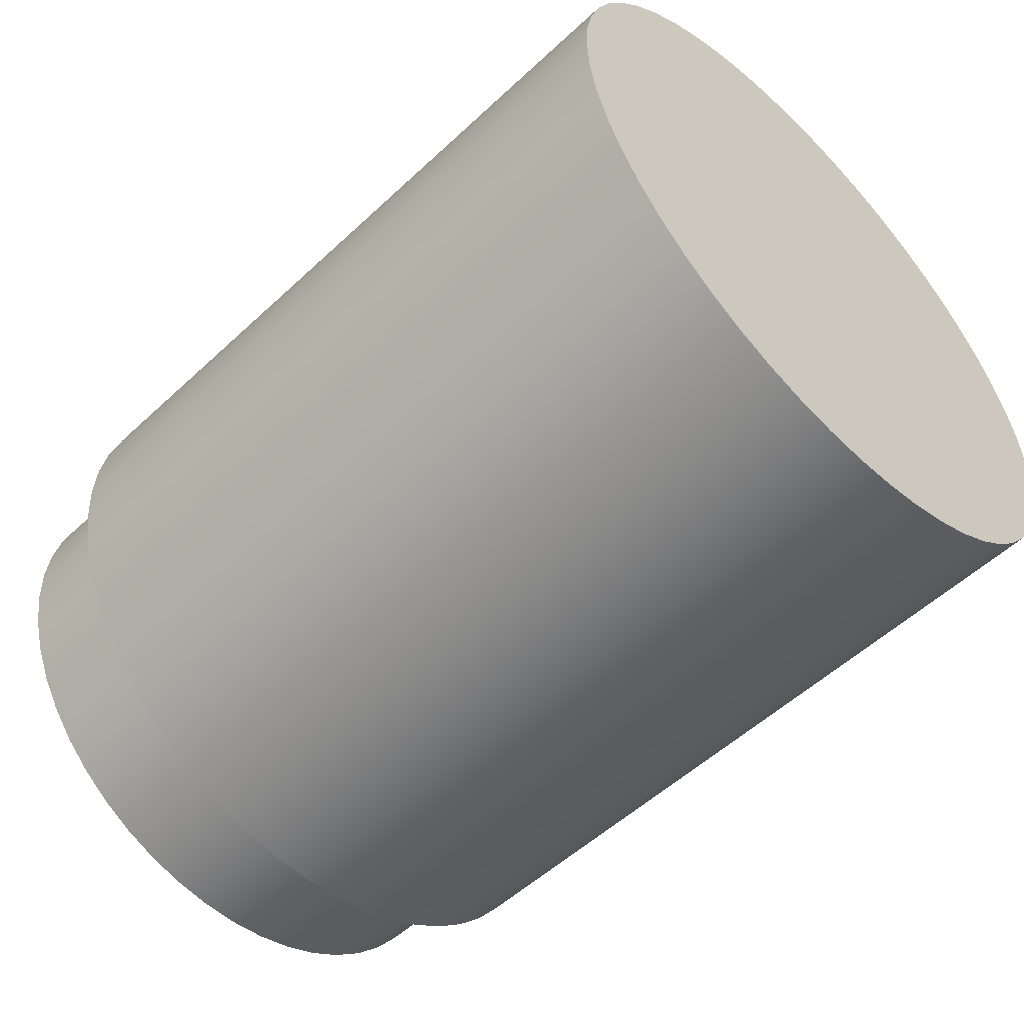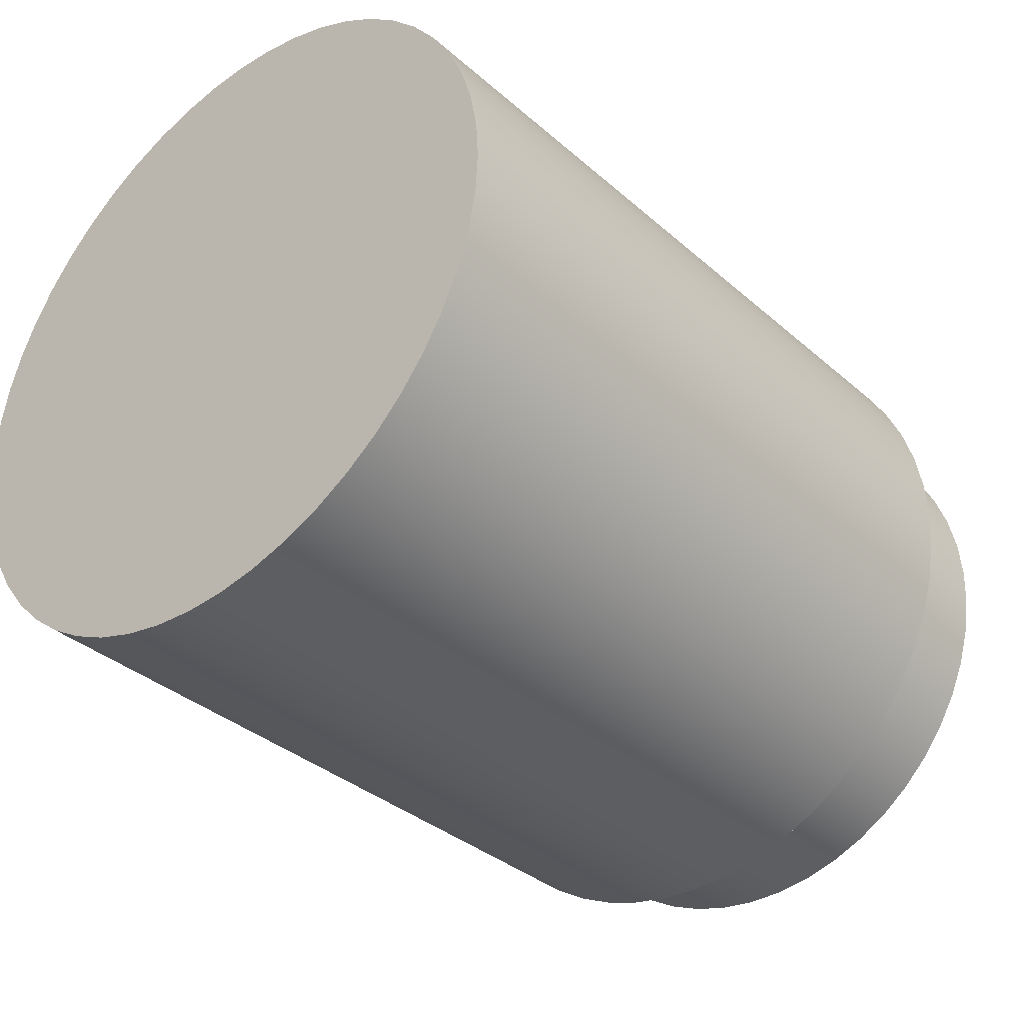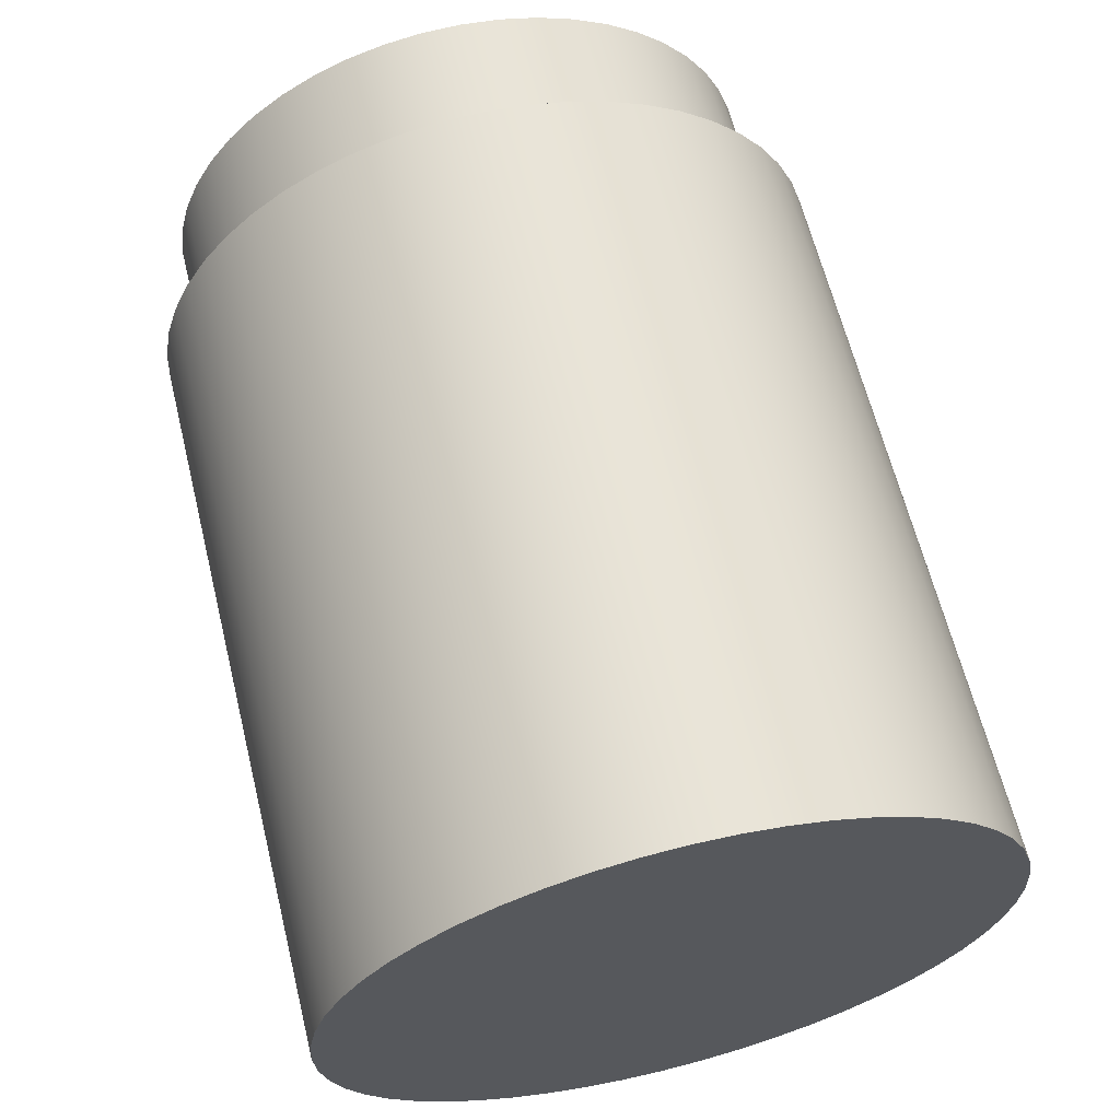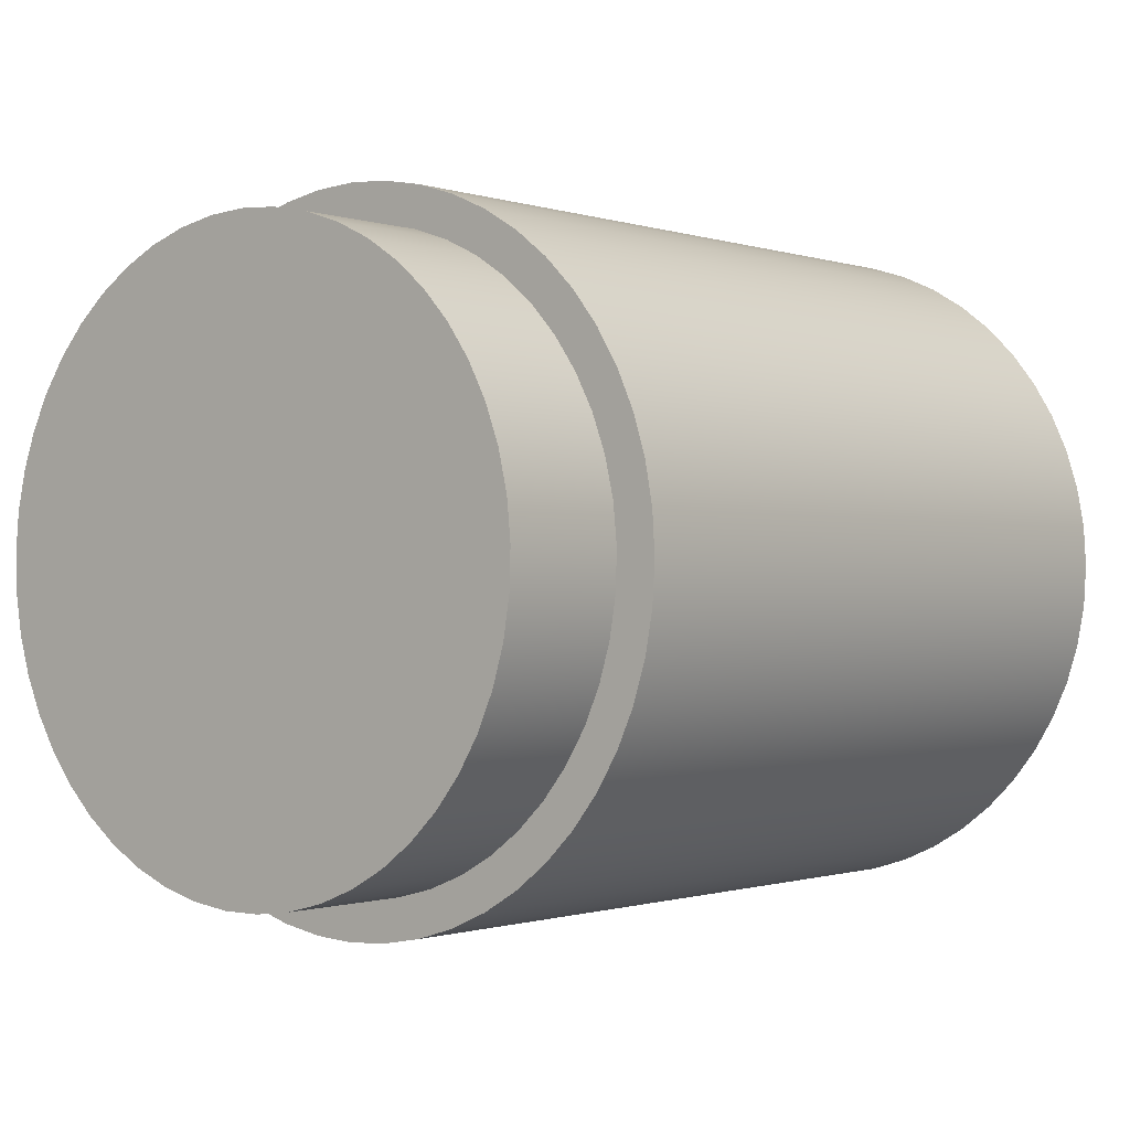
<metadata>
{"format":"obj","ext":"obj","renderer":"f3d","projection":"perspective","resolution":1024,"background":"white","views":[{"elev":-53.7,"azim":-135.2,"up":"+Z"},{"elev":-35.1,"azim":-49.0,"up":"+Z"},{"elev":63.4,"azim":-103.9,"up":"+Y"},{"elev":-0.7,"azim":129.1,"up":"+Z"}]}
</metadata>
<code>
v 1 -2.738e-16 2.236
v 1 0.2859 2.218
v 1 0.5672 2.163
v 1 0.8391 2.073
v 1 1.097 1.948
v 1 1.337 1.792
v 1 1.556 1.606
v 1 1.748 1.394
v 1 1.912 1.159
v 1 2.045 0.9051
v 1 2.144 0.6362
v 1 2.207 0.3569
v 1 2.235 0.07167
v 1 2.226 -0.2147
v 1 2.18 -0.4976
v 1 2.098 -0.7723
v 1 1.982 -1.034
v 1 1.834 -1.279
v 1 1.655 -1.503
v 1 1.449 -1.703
v 1 1.22 -1.874
v 1 0.9702 -2.015
v 1 0.7046 -2.122
v 1 0.4274 -2.195
v 1 0.1433 -2.231
v 1 -0.1433 -2.231
v 1 -0.4274 -2.195
v 1 -0.7046 -2.122
v 1 -0.9702 -2.015
v 1 -1.22 -1.874
v 1 -1.449 -1.703
v 1 -1.655 -1.503
v 1 -1.834 -1.279
v 1 -1.982 -1.034
v 1 -2.098 -0.7723
v 1 -2.18 -0.4976
v 1 -2.226 -0.2147
v 1 -2.235 0.07167
v 1 -2.207 0.3569
v 1 -2.144 0.6362
v 1 -2.045 0.9051
v 1 -1.912 1.159
v 1 -1.748 1.394
v 1 -1.556 1.606
v 1 -1.337 1.792
v 1 -1.097 1.948
v 1 -0.8391 2.073
v 1 -0.5672 2.163
v 1 -0.2859 2.218
v 0 -2.738e-16 2.236
v 0 -0.2859 2.218
v 0 -0.5672 2.163
v 0 -0.8391 2.073
v 0 -1.097 1.948
v 0 -1.337 1.792
v 0 -1.556 1.606
v 0 -1.748 1.394
v 0 -1.912 1.159
v 0 -2.045 0.9051
v 0 -2.144 0.6362
v 0 -2.207 0.3569
v 0 -2.235 0.07167
v 0 -2.226 -0.2147
v 0 -2.18 -0.4976
v 0 -2.098 -0.7723
v 0 -1.982 -1.034
v 0 -1.834 -1.279
v 0 -1.655 -1.503
v 0 -1.449 -1.703
v 0 -1.22 -1.874
v 0 -0.9702 -2.015
v 0 -0.7046 -2.122
v 0 -0.4274 -2.195
v 0 -0.1433 -2.231
v 0 0.1433 -2.231
v 0 0.4274 -2.195
v 0 0.7046 -2.122
v 0 0.9702 -2.015
v 0 1.22 -1.874
v 0 1.449 -1.703
v 0 1.655 -1.503
v 0 1.834 -1.279
v 0 1.982 -1.034
v 0 2.098 -0.7723
v 0 2.18 -0.4976
v 0 2.226 -0.2147
v 0 2.235 0.07167
v 0 2.207 0.3569
v 0 2.144 0.6362
v 0 2.045 0.9051
v 0 1.912 1.159
v 0 1.748 1.394
v 0 1.556 1.606
v 0 1.337 1.792
v 0 1.097 1.948
v 0 0.8391 2.073
v 0 0.5672 2.163
v 0 0.2859 2.218
v 0 -2.738e-16 2.236
v 1 -2.738e-16 2.236
v 1 -2.738e-16 2.236
v 1 -0.2859 2.218
v 1 -0.5672 2.163
v 1 -0.8391 2.073
v 1 -1.097 1.948
v 1 -1.337 1.792
v 1 -1.556 1.606
v 1 -1.748 1.394
v 1 -1.912 1.159
v 1 -2.045 0.9051
v 1 -2.144 0.6362
v 1 -2.207 0.3569
v 1 -2.235 0.07167
v 1 -2.226 -0.2147
v 1 -2.18 -0.4976
v 1 -2.098 -0.7723
v 1 -1.982 -1.034
v 1 -1.834 -1.279
v 1 -1.655 -1.503
v 1 -1.449 -1.703
v 1 -1.22 -1.874
v 1 -0.9702 -2.015
v 1 -0.7046 -2.122
v 1 -0.4274 -2.195
v 1 -0.1433 -2.231
v 1 0.1433 -2.231
v 1 0.4274 -2.195
v 1 0.7046 -2.122
v 1 0.9702 -2.015
v 1 1.22 -1.874
v 1 1.449 -1.703
v 1 1.655 -1.503
v 1 1.834 -1.279
v 1 1.982 -1.034
v 1 2.098 -0.7723
v 1 2.18 -0.4976
v 1 2.226 -0.2147
v 1 2.235 0.07167
v 1 2.207 0.3569
v 1 2.144 0.6362
v 1 2.045 0.9051
v 1 1.912 1.159
v 1 1.748 1.394
v 1 1.556 1.606
v 1 1.337 1.792
v 1 1.097 1.948
v 1 0.8391 2.073
v 1 0.5672 2.163
v 1 0.2859 2.218
v -5.5 -3.092e-16 2.525
v -5.5 -0.3044 2.507
v -5.5 -0.6043 2.452
v -5.5 -0.8954 2.361
v -5.5 -1.173 2.236
v -5.5 -1.434 2.078
v -5.5 -1.674 1.89
v -5.5 -1.89 1.674
v -5.5 -2.078 1.434
v -5.5 -2.236 1.173
v -5.5 -2.361 0.8954
v -5.5 -2.452 0.6043
v -5.5 -2.507 0.3044
v -5.5 -2.525 -1.546e-16
v -5.5 -2.507 -0.3044
v -5.5 -2.452 -0.6043
v -5.5 -2.361 -0.8954
v -5.5 -2.236 -1.173
v -5.5 -2.078 -1.434
v -5.5 -1.89 -1.674
v -5.5 -1.674 -1.89
v -5.5 -1.434 -2.078
v -5.5 -1.173 -2.236
v -5.5 -0.8954 -2.361
v -5.5 -0.6043 -2.452
v -5.5 -0.3044 -2.507
v -5.5 0 -2.525
v -5.5 0.3044 -2.507
v -5.5 0.6043 -2.452
v -5.5 0.8954 -2.361
v -5.5 1.173 -2.236
v -5.5 1.434 -2.078
v -5.5 1.674 -1.89
v -5.5 1.89 -1.674
v -5.5 2.078 -1.434
v -5.5 2.236 -1.173
v -5.5 2.361 -0.8954
v -5.5 2.452 -0.6043
v -5.5 2.507 -0.3044
v -5.5 2.525 -1.546e-16
v -5.5 2.507 0.3044
v -5.5 2.452 0.6043
v -5.5 2.361 0.8954
v -5.5 2.236 1.173
v -5.5 2.078 1.434
v -5.5 1.89 1.674
v -5.5 1.674 1.89
v -5.5 1.434 2.078
v -5.5 1.173 2.236
v -5.5 0.8954 2.361
v -5.5 0.6043 2.452
v -5.5 0.3044 2.507
v 0 -3.092e-16 2.525
v 0 0.3044 2.507
v 0 0.6043 2.452
v 0 0.8954 2.361
v 0 1.173 2.236
v 0 1.434 2.078
v 0 1.674 1.89
v 0 1.89 1.674
v 0 2.078 1.434
v 0 2.236 1.173
v 0 2.361 0.8954
v 0 2.452 0.6043
v 0 2.507 0.3044
v 0 2.525 -1.546e-16
v 0 2.507 -0.3044
v 0 2.452 -0.6043
v 0 2.361 -0.8954
v 0 2.236 -1.173
v 0 2.078 -1.434
v 0 1.89 -1.674
v 0 1.674 -1.89
v 0 1.434 -2.078
v 0 1.173 -2.236
v 0 0.8954 -2.361
v 0 0.6043 -2.452
v 0 0.3044 -2.507
v 0 0 -2.525
v 0 -0.3044 -2.507
v 0 -0.6043 -2.452
v 0 -0.8954 -2.361
v 0 -1.173 -2.236
v 0 -1.434 -2.078
v 0 -1.674 -1.89
v 0 -1.89 -1.674
v 0 -2.078 -1.434
v 0 -2.236 -1.173
v 0 -2.361 -0.8954
v 0 -2.452 -0.6043
v 0 -2.507 -0.3044
v 0 -2.525 -1.546e-16
v 0 -2.507 0.3044
v 0 -2.452 0.6043
v 0 -2.361 0.8954
v 0 -2.236 1.173
v 0 -2.078 1.434
v 0 -1.89 1.674
v 0 -1.674 1.89
v 0 -1.434 2.078
v 0 -1.173 2.236
v 0 -0.8954 2.361
v 0 -0.6043 2.452
v 0 -0.3044 2.507
v 0 -3.092e-16 2.525
v -5.5 -3.092e-16 2.525
v 0 -2.738e-16 2.236
v 0 0.2859 2.218
v 0 0.5672 2.163
v 0 0.8391 2.073
v 0 1.097 1.948
v 0 1.337 1.792
v 0 1.556 1.606
v 0 1.748 1.394
v 0 1.912 1.159
v 0 2.045 0.9051
v 0 2.144 0.6362
v 0 2.207 0.3569
v 0 2.235 0.07167
v 0 2.226 -0.2147
v 0 2.18 -0.4976
v 0 2.098 -0.7723
v 0 1.982 -1.034
v 0 1.834 -1.279
v 0 1.655 -1.503
v 0 1.449 -1.703
v 0 1.22 -1.874
v 0 0.9702 -2.015
v 0 0.7046 -2.122
v 0 0.4274 -2.195
v 0 0.1433 -2.231
v 0 -0.1433 -2.231
v 0 -0.4274 -2.195
v 0 -0.7046 -2.122
v 0 -0.9702 -2.015
v 0 -1.22 -1.874
v 0 -1.449 -1.703
v 0 -1.655 -1.503
v 0 -1.834 -1.279
v 0 -1.982 -1.034
v 0 -2.098 -0.7723
v 0 -2.18 -0.4976
v 0 -2.226 -0.2147
v 0 -2.235 0.07167
v 0 -2.207 0.3569
v 0 -2.144 0.6362
v 0 -2.045 0.9051
v 0 -1.912 1.159
v 0 -1.748 1.394
v 0 -1.556 1.606
v 0 -1.337 1.792
v 0 -1.097 1.948
v 0 -0.8391 2.073
v 0 -0.5672 2.163
v 0 -0.2859 2.218
v 0 -3.092e-16 2.525
v 0 -0.3044 2.507
v 0 -0.6043 2.452
v 0 -0.8954 2.361
v 0 -1.173 2.236
v 0 -1.434 2.078
v 0 -1.674 1.89
v 0 -1.89 1.674
v 0 -2.078 1.434
v 0 -2.236 1.173
v 0 -2.361 0.8954
v 0 -2.452 0.6043
v 0 -2.507 0.3044
v 0 -2.525 -1.546e-16
v 0 -2.507 -0.3044
v 0 -2.452 -0.6043
v 0 -2.361 -0.8954
v 0 -2.236 -1.173
v 0 -2.078 -1.434
v 0 -1.89 -1.674
v 0 -1.674 -1.89
v 0 -1.434 -2.078
v 0 -1.173 -2.236
v 0 -0.8954 -2.361
v 0 -0.6043 -2.452
v 0 -0.3044 -2.507
v 0 0 -2.525
v 0 0.3044 -2.507
v 0 0.6043 -2.452
v 0 0.8954 -2.361
v 0 1.173 -2.236
v 0 1.434 -2.078
v 0 1.674 -1.89
v 0 1.89 -1.674
v 0 2.078 -1.434
v 0 2.236 -1.173
v 0 2.361 -0.8954
v 0 2.452 -0.6043
v 0 2.507 -0.3044
v 0 2.525 -1.546e-16
v 0 2.507 0.3044
v 0 2.452 0.6043
v 0 2.361 0.8954
v 0 2.236 1.173
v 0 2.078 1.434
v 0 1.89 1.674
v 0 1.674 1.89
v 0 1.434 2.078
v 0 1.173 2.236
v 0 0.8954 2.361
v 0 0.6043 2.452
v 0 0.3044 2.507
v -5.5 -3.092e-16 2.525
v -5.5 0.3044 2.507
v -5.5 0.6043 2.452
v -5.5 0.8954 2.361
v -5.5 1.173 2.236
v -5.5 1.434 2.078
v -5.5 1.674 1.89
v -5.5 1.89 1.674
v -5.5 2.078 1.434
v -5.5 2.236 1.173
v -5.5 2.361 0.8954
v -5.5 2.452 0.6043
v -5.5 2.507 0.3044
v -5.5 2.525 -1.546e-16
v -5.5 2.507 -0.3044
v -5.5 2.452 -0.6043
v -5.5 2.361 -0.8954
v -5.5 2.236 -1.173
v -5.5 2.078 -1.434
v -5.5 1.89 -1.674
v -5.5 1.674 -1.89
v -5.5 1.434 -2.078
v -5.5 1.173 -2.236
v -5.5 0.8954 -2.361
v -5.5 0.6043 -2.452
v -5.5 0.3044 -2.507
v -5.5 0 -2.525
v -5.5 -0.3044 -2.507
v -5.5 -0.6043 -2.452
v -5.5 -0.8954 -2.361
v -5.5 -1.173 -2.236
v -5.5 -1.434 -2.078
v -5.5 -1.674 -1.89
v -5.5 -1.89 -1.674
v -5.5 -2.078 -1.434
v -5.5 -2.236 -1.173
v -5.5 -2.361 -0.8954
v -5.5 -2.452 -0.6043
v -5.5 -2.507 -0.3044
v -5.5 -2.525 -1.546e-16
v -5.5 -2.507 0.3044
v -5.5 -2.452 0.6043
v -5.5 -2.361 0.8954
v -5.5 -2.236 1.173
v -5.5 -2.078 1.434
v -5.5 -1.89 1.674
v -5.5 -1.674 1.89
v -5.5 -1.434 2.078
v -5.5 -1.173 2.236
v -5.5 -0.8954 2.361
v -5.5 -0.6043 2.452
v -5.5 -0.3044 2.507
g bdf5c37e-e320-11ea-b085-54bf646e7e1f
f 2 98 1
f 1 98 99
f 100 50 49
f 49 50 51
f 49 51 48
f 48 51 52
f 48 52 47
f 47 52 53
f 47 53 46
f 46 53 54
f 46 54 45
f 45 54 55
f 45 55 44
f 44 55 56
f 44 56 43
f 43 56 57
f 43 57 42
f 42 57 58
f 42 58 41
f 41 58 59
f 41 59 40
f 40 59 60
f 40 60 39
f 39 60 61
f 39 61 38
f 38 61 62
f 38 62 37
f 37 62 63
f 37 63 36
f 36 63 64
f 36 64 35
f 35 64 65
f 35 65 34
f 34 65 66
f 34 66 33
f 33 66 67
f 33 67 32
f 32 67 68
f 32 68 31
f 31 68 69
f 31 69 30
f 30 69 70
f 30 70 29
f 29 70 71
f 29 71 28
f 28 71 72
f 28 72 27
f 27 72 73
f 27 73 26
f 26 73 74
f 26 74 25
f 25 74 75
f 25 75 24
f 24 75 76
f 24 76 23
f 23 76 77
f 23 77 22
f 22 77 78
f 22 78 21
f 21 78 79
f 21 79 20
f 20 79 80
f 20 80 19
f 19 80 81
f 19 81 18
f 18 81 82
f 18 82 17
f 17 82 83
f 17 83 16
f 16 83 84
f 16 84 15
f 15 84 85
f 15 85 14
f 14 85 86
f 14 86 13
f 13 86 87
f 13 87 12
f 12 87 88
f 12 88 11
f 11 88 89
f 11 89 10
f 10 89 90
f 10 90 9
f 9 90 91
f 9 91 8
f 8 91 92
f 8 92 7
f 7 92 93
f 7 93 6
f 6 93 94
f 6 94 5
f 5 94 95
f 5 95 4
f 4 95 96
f 4 96 3
f 3 96 97
f 3 97 2
f 2 97 98
g bdf5ea9c-e320-11ea-8397-54bf646e7e1f
f 149 101 123
f 123 101 102
f 123 102 103
f 103 104 123
f 123 104 122
f 122 104 105
f 122 105 121
f 121 105 106
f 121 106 120
f 120 106 107
f 120 107 119
f 119 107 108
f 119 108 118
f 118 108 109
f 118 109 117
f 117 109 110
f 117 110 116
f 116 110 111
f 116 111 115
f 115 111 112
f 115 112 114
f 114 112 113
f 124 128 123
f 123 128 129
f 123 129 130
f 128 124 127
f 127 124 125
f 127 125 126
f 130 131 123
f 123 131 132
f 123 132 133
f 133 134 123
f 123 134 135
f 123 135 136
f 136 137 123
f 123 137 138
f 123 138 139
f 139 140 123
f 123 140 141
f 123 141 142
f 142 143 123
f 123 143 144
f 123 144 145
f 145 146 123
f 123 146 147
f 123 147 148
f 148 149 123
g bdcbcc87-e320-11ea-8ab4-54bf646e7e1f
f 151 253 150
f 150 253 254
f 255 202 201
f 201 202 203
f 201 203 200
f 200 203 204
f 200 204 199
f 199 204 205
f 199 205 198
f 198 205 206
f 198 206 197
f 197 206 207
f 197 207 196
f 196 207 208
f 196 208 195
f 195 208 209
f 195 209 194
f 194 209 210
f 194 210 193
f 193 210 211
f 193 211 192
f 192 211 212
f 192 212 191
f 191 212 213
f 191 213 190
f 190 213 214
f 190 214 189
f 189 214 215
f 189 215 188
f 188 215 216
f 188 216 187
f 187 216 217
f 187 217 186
f 186 217 218
f 186 218 185
f 185 218 219
f 185 219 184
f 184 219 220
f 184 220 183
f 183 220 221
f 183 221 182
f 182 221 222
f 182 222 181
f 181 222 223
f 181 223 180
f 180 223 224
f 180 224 179
f 179 224 225
f 179 225 178
f 178 225 226
f 178 226 177
f 177 226 227
f 177 227 176
f 176 227 228
f 176 228 175
f 175 228 229
f 175 229 174
f 174 229 230
f 174 230 173
f 173 230 231
f 173 231 172
f 172 231 232
f 172 232 171
f 171 232 233
f 171 233 170
f 170 233 234
f 170 234 169
f 169 234 235
f 169 235 168
f 168 235 236
f 168 236 167
f 167 236 237
f 167 237 166
f 166 237 238
f 166 238 165
f 165 238 239
f 165 239 164
f 164 239 240
f 164 240 163
f 163 240 241
f 163 241 162
f 162 241 242
f 162 242 161
f 161 242 243
f 161 243 160
f 160 243 244
f 160 244 159
f 159 244 245
f 159 245 158
f 158 245 246
f 158 246 157
f 157 246 247
f 157 247 156
f 156 247 248
f 156 248 155
f 155 248 249
f 155 249 154
f 154 249 250
f 154 250 153
f 153 250 251
f 153 251 152
f 152 251 252
f 152 252 151
f 151 252 253
g bdcbf38a-e320-11ea-8b08-54bf646e7e1f
f 257 356 256
f 256 356 305
f 256 305 306
f 356 257 355
f 355 257 258
f 355 258 354
f 354 258 259
f 354 259 353
f 353 259 260
f 353 260 352
f 352 260 261
f 352 261 351
f 351 261 262
f 351 262 350
f 350 262 263
f 350 263 349
f 349 263 264
f 349 264 348
f 348 264 265
f 348 265 347
f 347 265 266
f 347 266 346
f 346 266 267
f 346 267 345
f 345 267 268
f 345 268 344
f 344 268 269
f 344 269 343
f 343 269 270
f 343 270 342
f 342 270 271
f 342 271 341
f 341 271 272
f 341 272 340
f 340 272 339
f 339 272 273
f 339 273 338
f 338 273 274
f 338 274 337
f 337 274 275
f 337 275 336
f 336 275 276
f 336 276 335
f 335 276 277
f 335 277 334
f 334 277 278
f 334 278 333
f 333 278 279
f 333 279 332
f 332 279 280
f 332 280 331
f 331 280 281
f 331 281 330
f 330 281 282
f 330 282 329
f 329 282 283
f 329 283 328
f 328 283 284
f 328 284 327
f 327 284 285
f 327 285 326
f 326 285 286
f 326 286 325
f 325 286 287
f 325 287 324
f 324 287 288
f 324 288 323
f 323 288 289
f 323 289 322
f 322 289 321
f 321 289 290
f 321 290 320
f 320 290 291
f 320 291 319
f 319 291 292
f 319 292 318
f 318 292 293
f 318 293 317
f 317 293 294
f 317 294 316
f 316 294 295
f 316 295 315
f 315 295 296
f 315 296 314
f 314 296 297
f 314 297 313
f 313 297 298
f 313 298 312
f 312 298 299
f 312 299 311
f 311 299 300
f 311 300 310
f 310 300 301
f 310 301 309
f 309 301 302
f 309 302 308
f 308 302 303
f 308 303 307
f 307 303 304
f 307 304 306
f 306 304 256
g bdcc1a9c-e320-11ea-9eac-54bf646e7e1f
f 358 382 357
f 357 382 383
f 357 383 408
f 408 383 384
f 408 384 407
f 407 384 385
f 407 385 406
f 406 385 386
f 406 386 405
f 405 386 387
f 405 387 404
f 404 387 388
f 404 388 403
f 403 388 389
f 403 389 402
f 402 389 390
f 402 390 401
f 401 390 391
f 401 391 400
f 400 391 392
f 400 392 399
f 399 392 393
f 399 393 398
f 398 393 394
f 398 394 397
f 397 394 395
f 397 395 396
f 382 358 381
f 381 358 359
f 381 359 380
f 380 359 360
f 380 360 379
f 379 360 361
f 379 361 378
f 378 361 362
f 378 362 377
f 377 362 363
f 377 363 376
f 376 363 364
f 376 364 375
f 375 364 365
f 375 365 374
f 374 365 366
f 374 366 373
f 373 366 367
f 373 367 372
f 372 367 368
f 372 368 371
f 371 368 369
f 371 369 370

</code>
